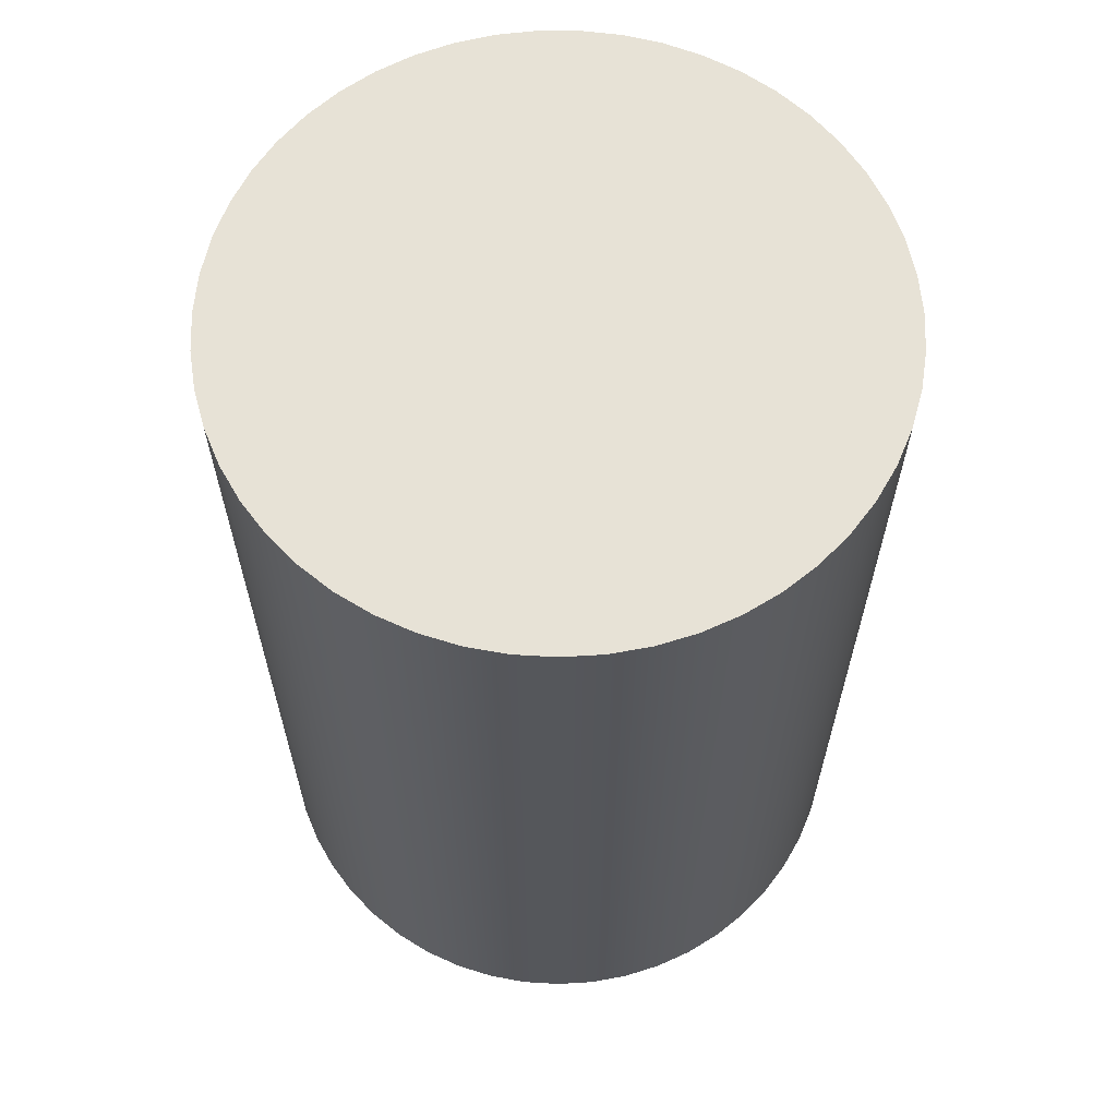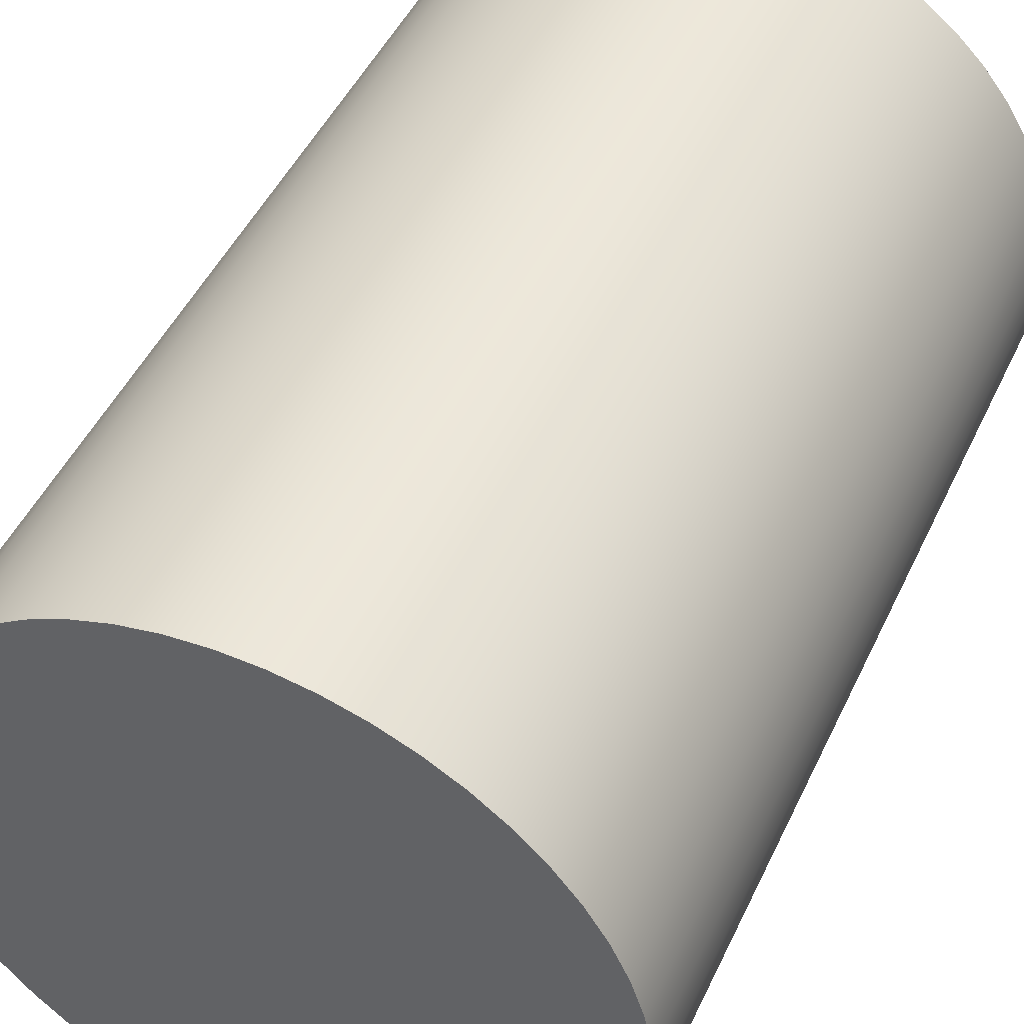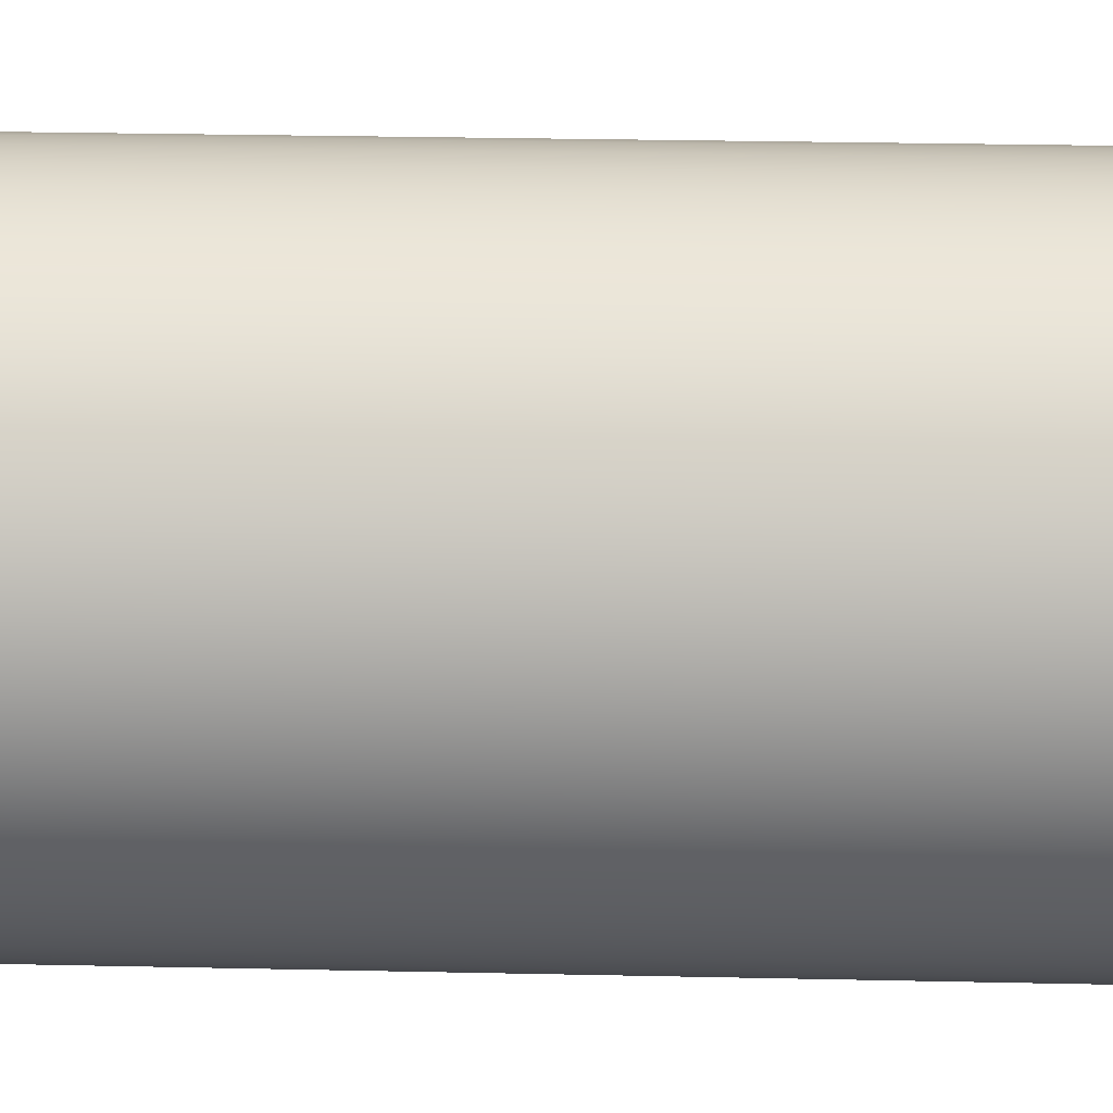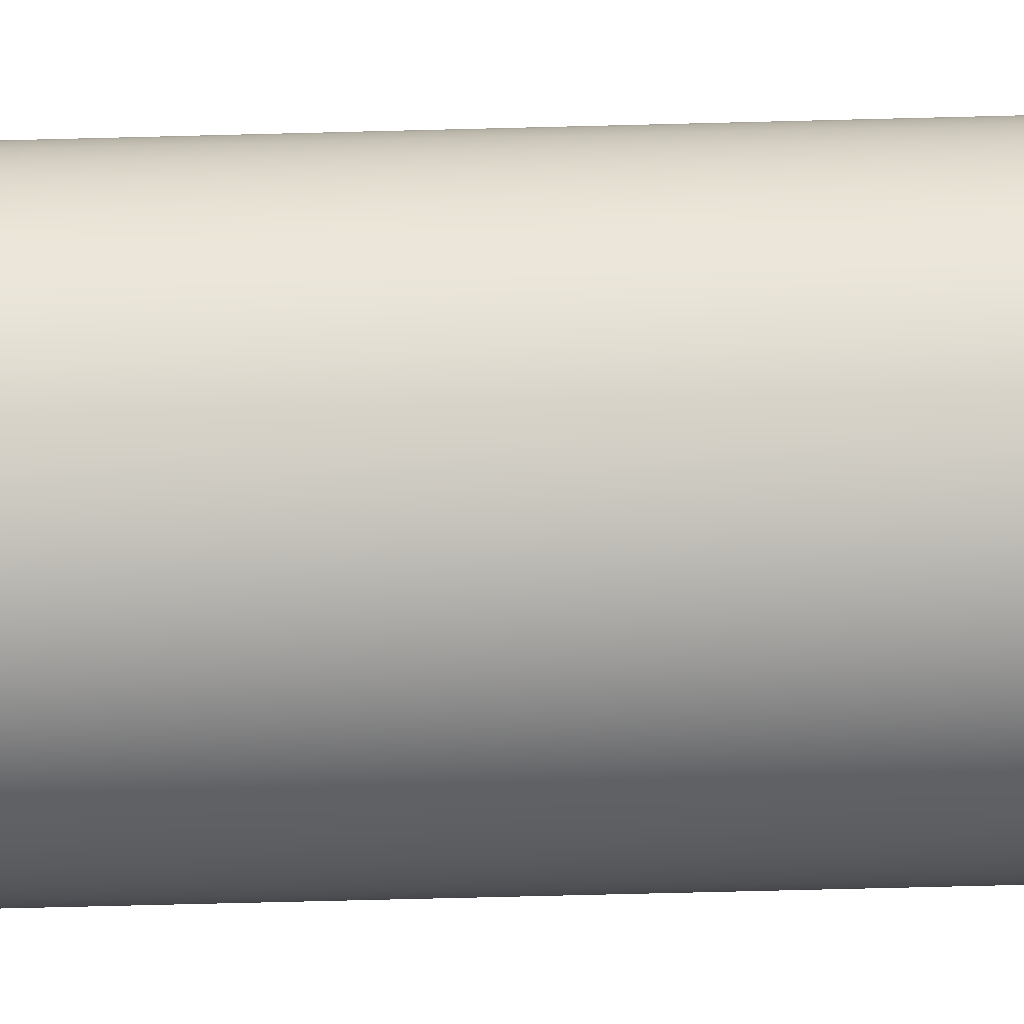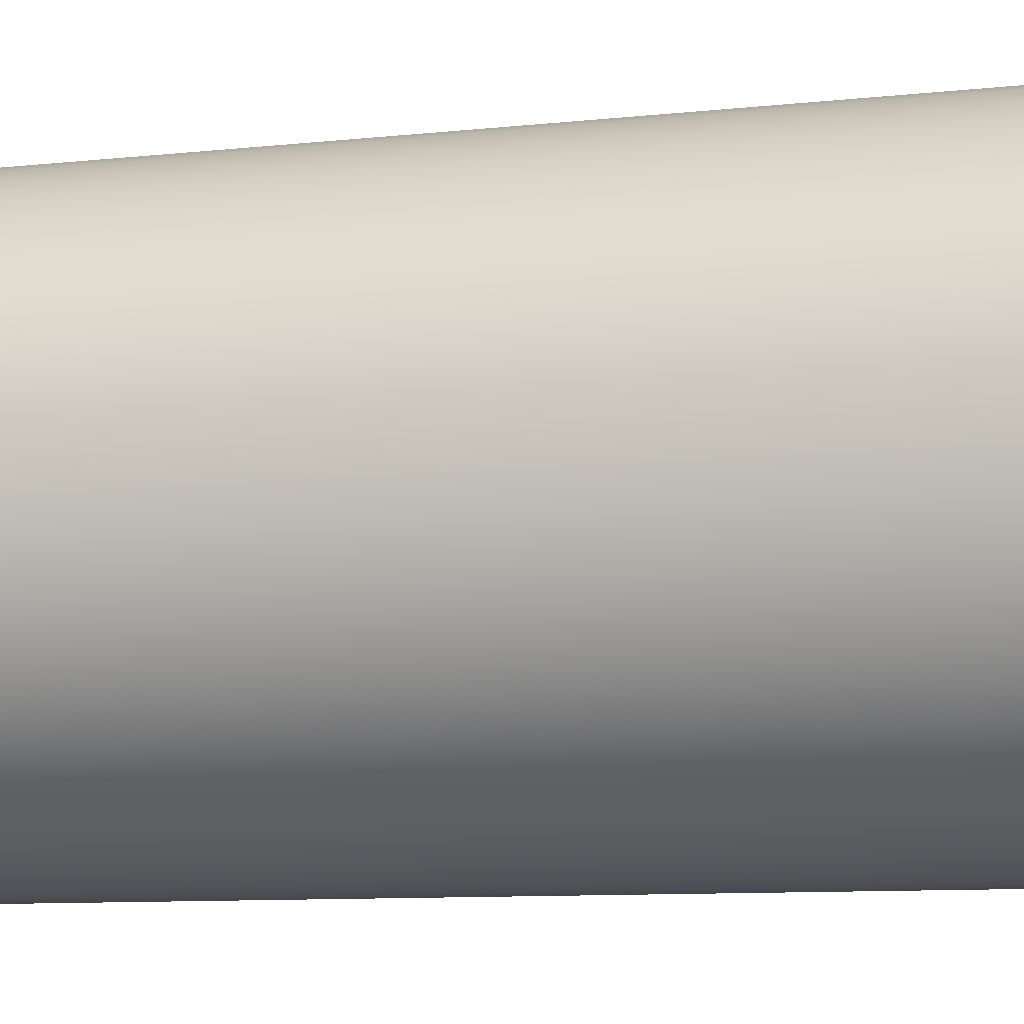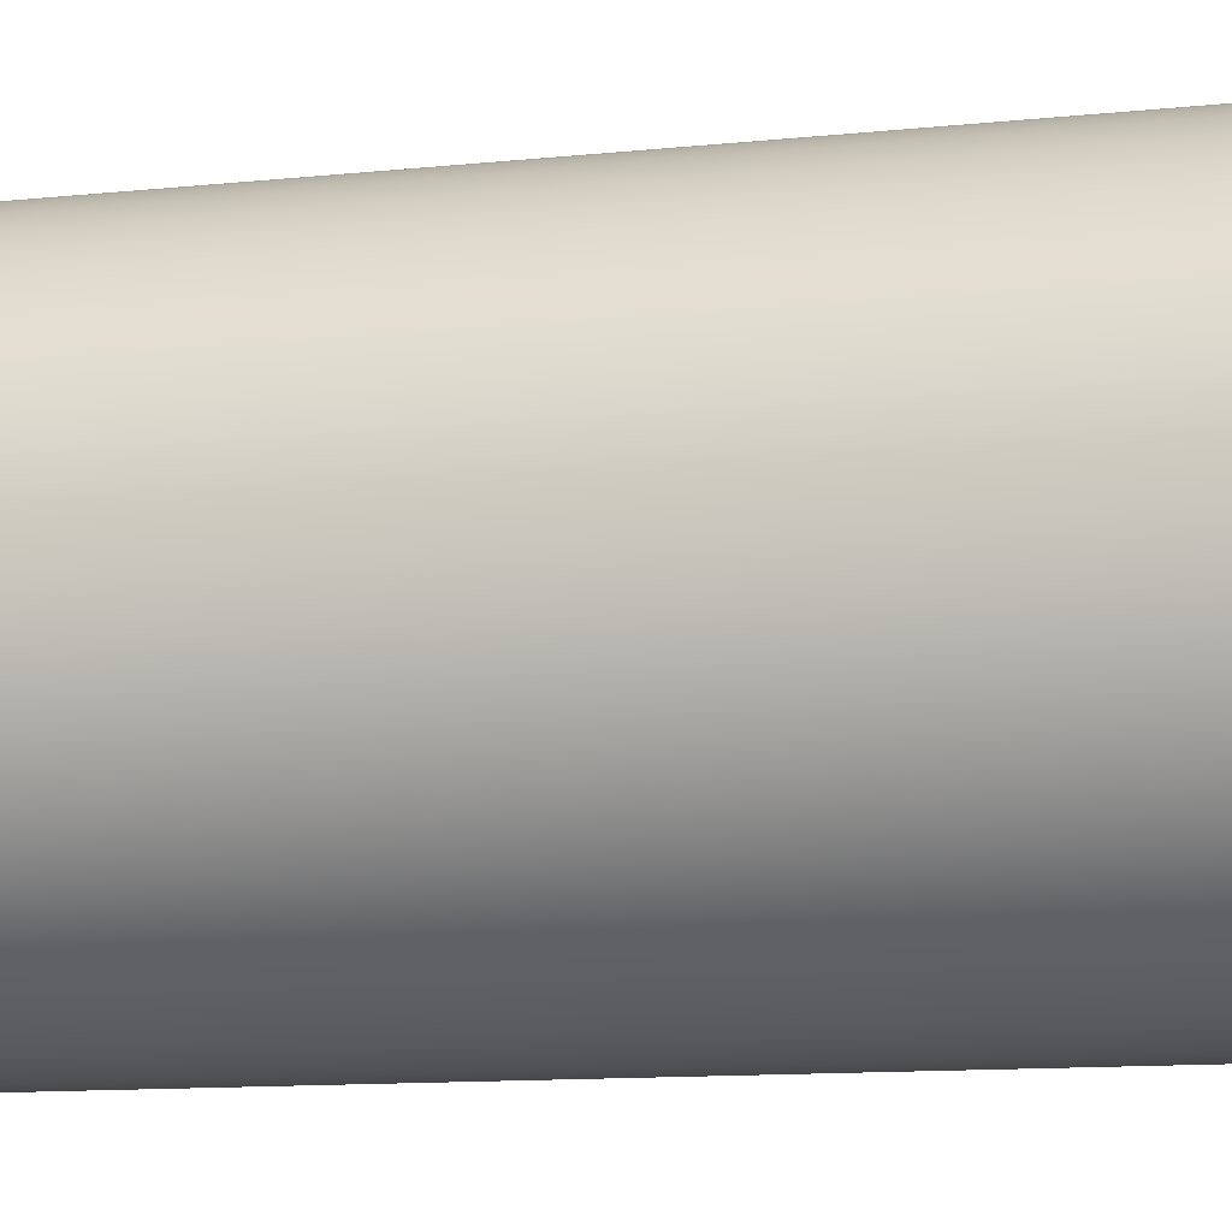
<metadata>
{"format":"obj","ext":"obj","renderer":"f3d","projection":"perspective","resolution":1024,"background":"white","views":[{"elev":63.4,"azim":-139.4,"up":"+Y"},{"elev":47.7,"azim":-155.6,"up":"+Z"},{"elev":33.8,"azim":91.6,"up":"+Z"},{"elev":-77.3,"azim":-88.6,"up":"+Z"},{"elev":-10.6,"azim":-75.5,"up":"+Z"},{"elev":-13.3,"azim":-77.4,"up":"+Z"}]}
</metadata>
<code>
v -0.1105 0.3175 1.353e-17
v -0.1097 0.3175 -0.01358
v -0.1072 0.3175 -0.02695
v -0.103 0.3175 -0.03991
v -0.09734 0.3175 -0.05227
v -0.09018 0.3175 -0.06384
v -0.08165 0.3175 -0.07444
v -0.07189 0.3175 -0.08391
v -0.06103 0.3175 -0.0921
v -0.04925 0.3175 -0.09891
v -0.03672 0.3175 -0.1042
v -0.02364 0.3175 -0.1079
v -0.01019 0.3175 -0.11
v 0.003403 0.3175 -0.1104
v 0.01695 0.3175 -0.1092
v 0.03024 0.3175 -0.1063
v 0.04307 0.3175 -0.1018
v 0.05525 0.3175 -0.09569
v 0.06659 0.3175 -0.08817
v 0.07692 0.3175 -0.07932
v 0.08608 0.3175 -0.06927
v 0.09394 0.3175 -0.05817
v 0.1004 0.3175 -0.04618
v 0.1053 0.3175 -0.0335
v 0.1086 0.3175 -0.0203
v 0.1103 0.3175 -0.006802
v 0.1103 0.3175 0.006802
v 0.1086 0.3175 0.0203
v 0.1053 0.3175 0.0335
v 0.1004 0.3175 0.04618
v 0.09394 0.3175 0.05817
v 0.08608 0.3175 0.06927
v 0.07692 0.3175 0.07932
v 0.06659 0.3175 0.08817
v 0.05525 0.3175 0.09569
v 0.04307 0.3175 0.1018
v 0.03024 0.3175 0.1063
v 0.01695 0.3175 0.1092
v 0.003403 0.3175 0.1104
v -0.01019 0.3175 0.11
v -0.02364 0.3175 0.1079
v -0.03672 0.3175 0.1042
v -0.04925 0.3175 0.09891
v -0.06103 0.3175 0.0921
v -0.07189 0.3175 0.08391
v -0.08165 0.3175 0.07444
v -0.09018 0.3175 0.06384
v -0.09734 0.3175 0.05227
v -0.103 0.3175 0.03991
v -0.1072 0.3175 0.02695
v -0.1097 0.3175 0.01358
v -0.1105 0 1.353e-17
v -0.1097 0 0.01358
v -0.1072 0 0.02695
v -0.103 0 0.03991
v -0.09734 0 0.05227
v -0.09018 0 0.06384
v -0.08165 0 0.07444
v -0.07189 0 0.08391
v -0.06103 0 0.0921
v -0.04925 0 0.09891
v -0.03672 0 0.1042
v -0.02364 0 0.1079
v -0.01019 0 0.11
v 0.003403 0 0.1104
v 0.01695 0 0.1092
v 0.03024 0 0.1063
v 0.04307 0 0.1018
v 0.05525 0 0.09569
v 0.06659 0 0.08817
v 0.07692 0 0.07932
v 0.08608 0 0.06927
v 0.09394 0 0.05817
v 0.1004 0 0.04618
v 0.1053 0 0.0335
v 0.1086 0 0.0203
v 0.1103 0 0.006802
v 0.1103 0 -0.006802
v 0.1086 0 -0.0203
v 0.1053 0 -0.0335
v 0.1004 0 -0.04618
v 0.09394 0 -0.05817
v 0.08608 0 -0.06927
v 0.07692 0 -0.07932
v 0.06659 0 -0.08817
v 0.05525 0 -0.09569
v 0.04307 0 -0.1018
v 0.03024 0 -0.1063
v 0.01695 0 -0.1092
v 0.003403 0 -0.1104
v -0.01019 0 -0.11
v -0.02364 0 -0.1079
v -0.03672 0 -0.1042
v -0.04925 0 -0.09891
v -0.06103 0 -0.0921
v -0.07189 0 -0.08391
v -0.08165 0 -0.07444
v -0.09018 0 -0.06384
v -0.09734 0 -0.05227
v -0.103 0 -0.03991
v -0.1072 0 -0.02695
v -0.1097 0 -0.01358
v -0.1105 0 1.353e-17
v -0.1105 0.3175 1.353e-17
v -0.1105 0.3175 1.353e-17
v -0.1097 0.3175 0.01358
v -0.1072 0.3175 0.02695
v -0.103 0.3175 0.03991
v -0.09734 0.3175 0.05227
v -0.09018 0.3175 0.06384
v -0.08165 0.3175 0.07444
v -0.07189 0.3175 0.08391
v -0.06103 0.3175 0.0921
v -0.04925 0.3175 0.09891
v -0.03672 0.3175 0.1042
v -0.02364 0.3175 0.1079
v -0.01019 0.3175 0.11
v 0.003403 0.3175 0.1104
v 0.01695 0.3175 0.1092
v 0.03024 0.3175 0.1063
v 0.04307 0.3175 0.1018
v 0.05525 0.3175 0.09569
v 0.06659 0.3175 0.08817
v 0.07692 0.3175 0.07932
v 0.08608 0.3175 0.06927
v 0.09394 0.3175 0.05817
v 0.1004 0.3175 0.04618
v 0.1053 0.3175 0.0335
v 0.1086 0.3175 0.0203
v 0.1103 0.3175 0.006802
v 0.1103 0.3175 -0.006802
v 0.1086 0.3175 -0.0203
v 0.1053 0.3175 -0.0335
v 0.1004 0.3175 -0.04618
v 0.09394 0.3175 -0.05817
v 0.08608 0.3175 -0.06927
v 0.07692 0.3175 -0.07932
v 0.06659 0.3175 -0.08817
v 0.05525 0.3175 -0.09569
v 0.04307 0.3175 -0.1018
v 0.03024 0.3175 -0.1063
v 0.01695 0.3175 -0.1092
v 0.003403 0.3175 -0.1104
v -0.01019 0.3175 -0.11
v -0.02364 0.3175 -0.1079
v -0.03672 0.3175 -0.1042
v -0.04925 0.3175 -0.09891
v -0.06103 0.3175 -0.0921
v -0.07189 0.3175 -0.08391
v -0.08165 0.3175 -0.07444
v -0.09018 0.3175 -0.06384
v -0.09734 0.3175 -0.05227
v -0.103 0.3175 -0.03991
v -0.1072 0.3175 -0.02695
v -0.1097 0.3175 -0.01358
v -0.1105 0 1.353e-17
v -0.1097 0 -0.01358
v -0.1072 0 -0.02695
v -0.103 0 -0.03991
v -0.09734 0 -0.05227
v -0.09018 0 -0.06384
v -0.08165 0 -0.07444
v -0.07189 0 -0.08391
v -0.06103 0 -0.0921
v -0.04925 0 -0.09891
v -0.03672 0 -0.1042
v -0.02364 0 -0.1079
v -0.01019 0 -0.11
v 0.003403 0 -0.1104
v 0.01695 0 -0.1092
v 0.03024 0 -0.1063
v 0.04307 0 -0.1018
v 0.05525 0 -0.09569
v 0.06659 0 -0.08817
v 0.07692 0 -0.07932
v 0.08608 0 -0.06927
v 0.09394 0 -0.05817
v 0.1004 0 -0.04618
v 0.1053 0 -0.0335
v 0.1086 0 -0.0203
v 0.1103 0 -0.006802
v 0.1103 0 0.006802
v 0.1086 0 0.0203
v 0.1053 0 0.0335
v 0.1004 0 0.04618
v 0.09394 0 0.05817
v 0.08608 0 0.06927
v 0.07692 0 0.07932
v 0.06659 0 0.08817
v 0.05525 0 0.09569
v 0.04307 0 0.1018
v 0.03024 0 0.1063
v 0.01695 0 0.1092
v 0.003403 0 0.1104
v -0.01019 0 0.11
v -0.02364 0 0.1079
v -0.03672 0 0.1042
v -0.04925 0 0.09891
v -0.06103 0 0.0921
v -0.07189 0 0.08391
v -0.08165 0 0.07444
v -0.09018 0 0.06384
v -0.09734 0 0.05227
v -0.103 0 0.03991
v -0.1072 0 0.02695
v -0.1097 0 0.01358
g 2178a6de-e316-11ea-8439-54bf646e7e1f
f 2 102 1
f 1 102 103
f 104 52 51
f 51 52 53
f 51 53 54
f 2 3 102
f 102 3 101
f 101 3 4
f 101 4 100
f 100 4 5
f 100 5 99
f 99 5 6
f 99 6 98
f 98 6 7
f 98 7 97
f 97 7 8
f 97 8 96
f 96 8 9
f 96 9 95
f 95 9 10
f 95 10 94
f 94 10 11
f 94 11 93
f 93 11 12
f 93 12 92
f 92 12 13
f 92 13 91
f 91 13 14
f 91 14 90
f 90 14 15
f 90 15 89
f 89 15 16
f 89 16 88
f 88 16 17
f 88 17 87
f 87 17 18
f 87 18 86
f 86 18 19
f 86 19 85
f 85 19 20
f 85 20 84
f 84 20 21
f 84 21 83
f 83 21 22
f 83 22 82
f 82 22 23
f 82 23 81
f 81 23 24
f 81 24 80
f 80 24 25
f 80 25 79
f 79 25 26
f 79 26 78
f 78 26 27
f 78 27 77
f 77 27 28
f 77 28 76
f 76 28 29
f 76 29 75
f 75 29 30
f 75 30 74
f 74 30 31
f 74 31 73
f 73 31 32
f 73 32 72
f 72 32 33
f 72 33 71
f 71 33 34
f 71 34 70
f 70 34 35
f 70 35 69
f 69 35 36
f 69 36 68
f 68 36 37
f 68 37 67
f 67 37 38
f 67 38 66
f 66 38 39
f 66 39 65
f 65 39 40
f 65 40 64
f 64 40 41
f 64 41 63
f 63 41 42
f 63 42 62
f 62 42 43
f 62 43 61
f 61 43 44
f 61 44 60
f 60 44 45
f 60 45 59
f 59 45 46
f 59 46 58
f 58 46 47
f 58 47 57
f 57 47 48
f 57 48 56
f 56 48 49
f 56 49 55
f 55 49 50
f 55 50 54
f 54 50 51
g 217f5d8a-e316-11ea-a133-54bf646e7e1f
f 106 130 105
f 105 130 131
f 105 131 155
f 155 131 132
f 155 132 154
f 154 132 133
f 154 133 153
f 153 133 134
f 153 134 152
f 152 134 135
f 152 135 151
f 151 135 136
f 151 136 150
f 150 136 137
f 150 137 149
f 149 137 138
f 149 138 148
f 148 138 139
f 148 139 147
f 147 139 140
f 147 140 146
f 146 140 141
f 146 141 145
f 145 141 142
f 145 142 144
f 144 142 143
f 130 106 129
f 129 106 107
f 129 107 128
f 128 107 108
f 128 108 127
f 127 108 109
f 127 109 126
f 126 109 110
f 126 110 125
f 125 110 111
f 125 111 124
f 124 111 112
f 124 112 123
f 123 112 113
f 123 113 122
f 122 113 114
f 122 114 121
f 121 114 115
f 121 115 120
f 120 115 116
f 120 116 119
f 119 116 117
f 119 117 118
g 2185c62e-e316-11ea-aa80-54bf646e7e1f
f 157 181 156
f 156 181 182
f 156 182 206
f 206 182 183
f 206 183 205
f 205 183 184
f 205 184 204
f 204 184 185
f 204 185 203
f 203 185 186
f 203 186 202
f 202 186 187
f 202 187 201
f 201 187 188
f 201 188 200
f 200 188 189
f 200 189 199
f 199 189 190
f 199 190 198
f 198 190 191
f 198 191 197
f 197 191 192
f 197 192 196
f 196 192 193
f 196 193 195
f 195 193 194
f 181 157 180
f 180 157 158
f 180 158 179
f 179 158 159
f 179 159 178
f 178 159 160
f 178 160 177
f 177 160 161
f 177 161 176
f 176 161 162
f 176 162 175
f 175 162 163
f 175 163 174
f 174 163 164
f 174 164 173
f 173 164 165
f 173 165 172
f 172 165 166
f 172 166 171
f 171 166 167
f 171 167 170
f 170 167 168
f 170 168 169

</code>
